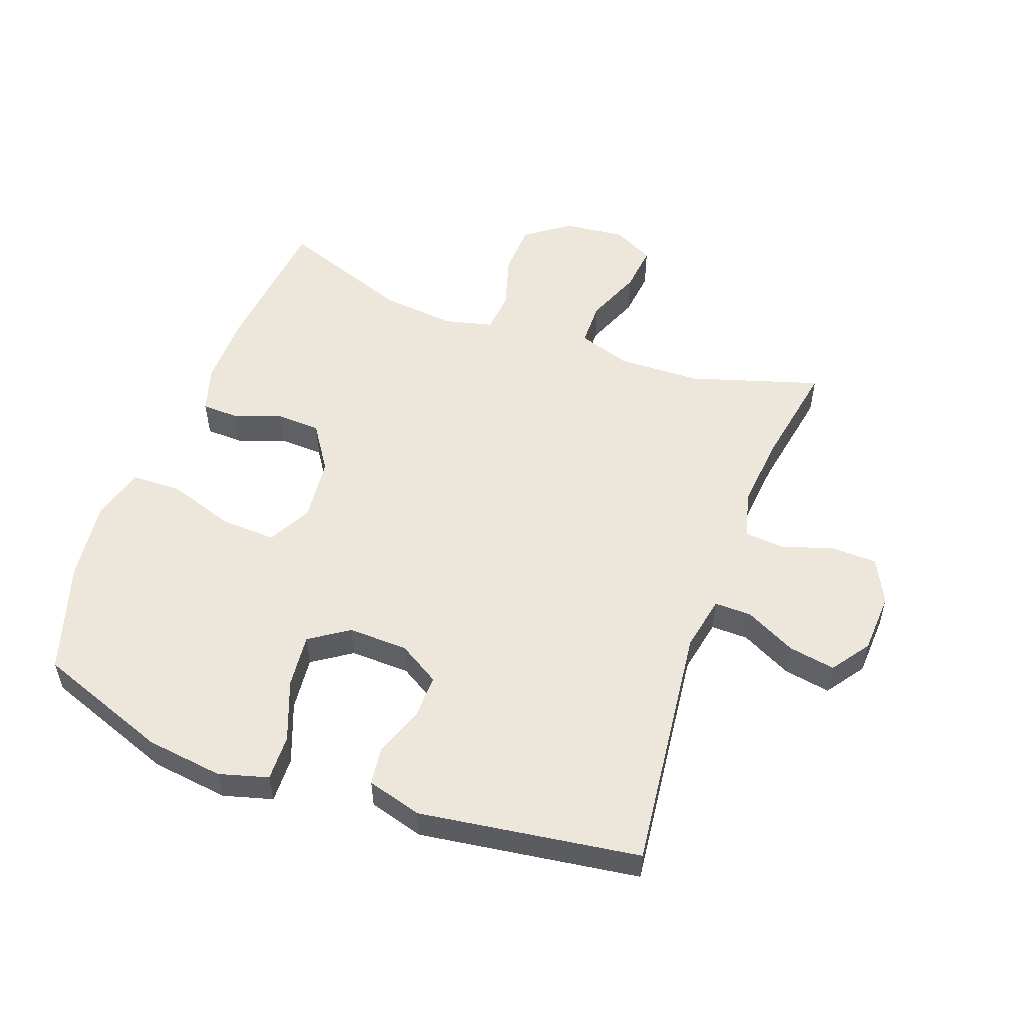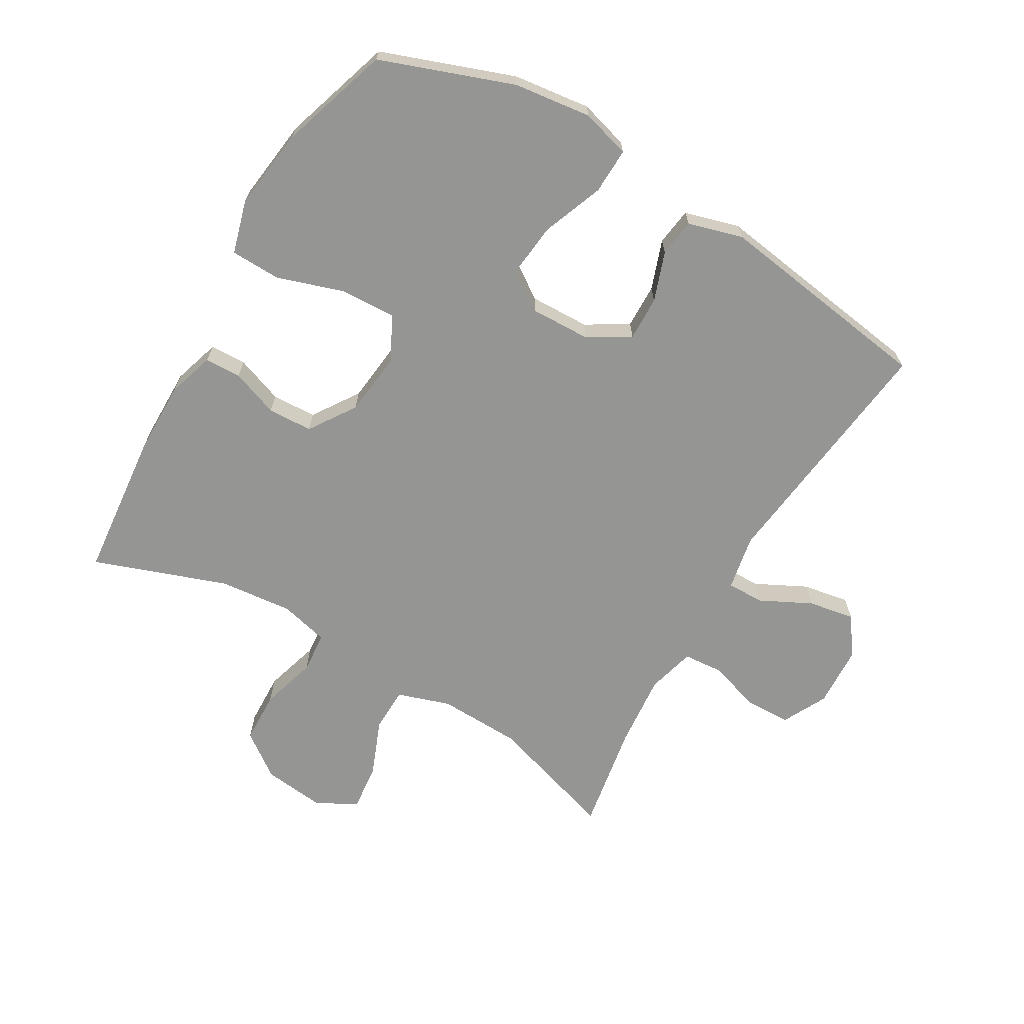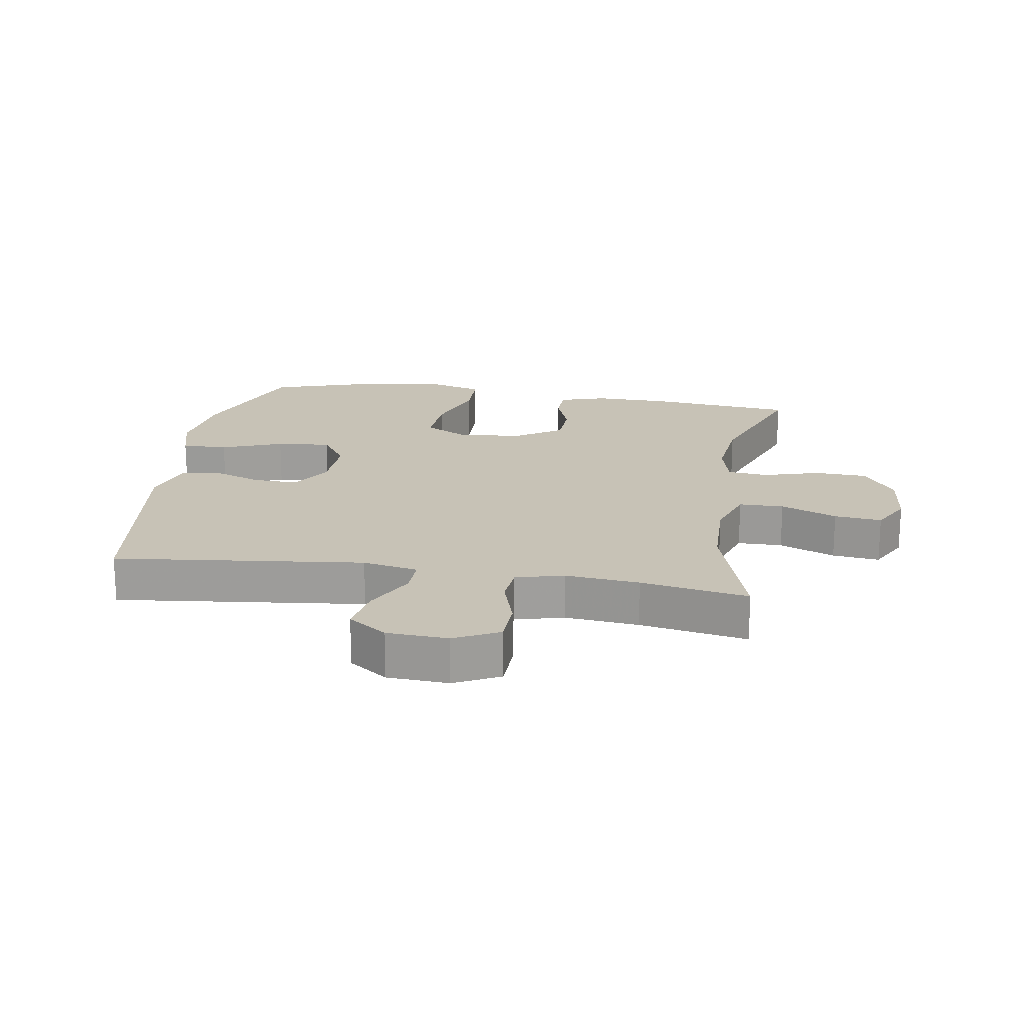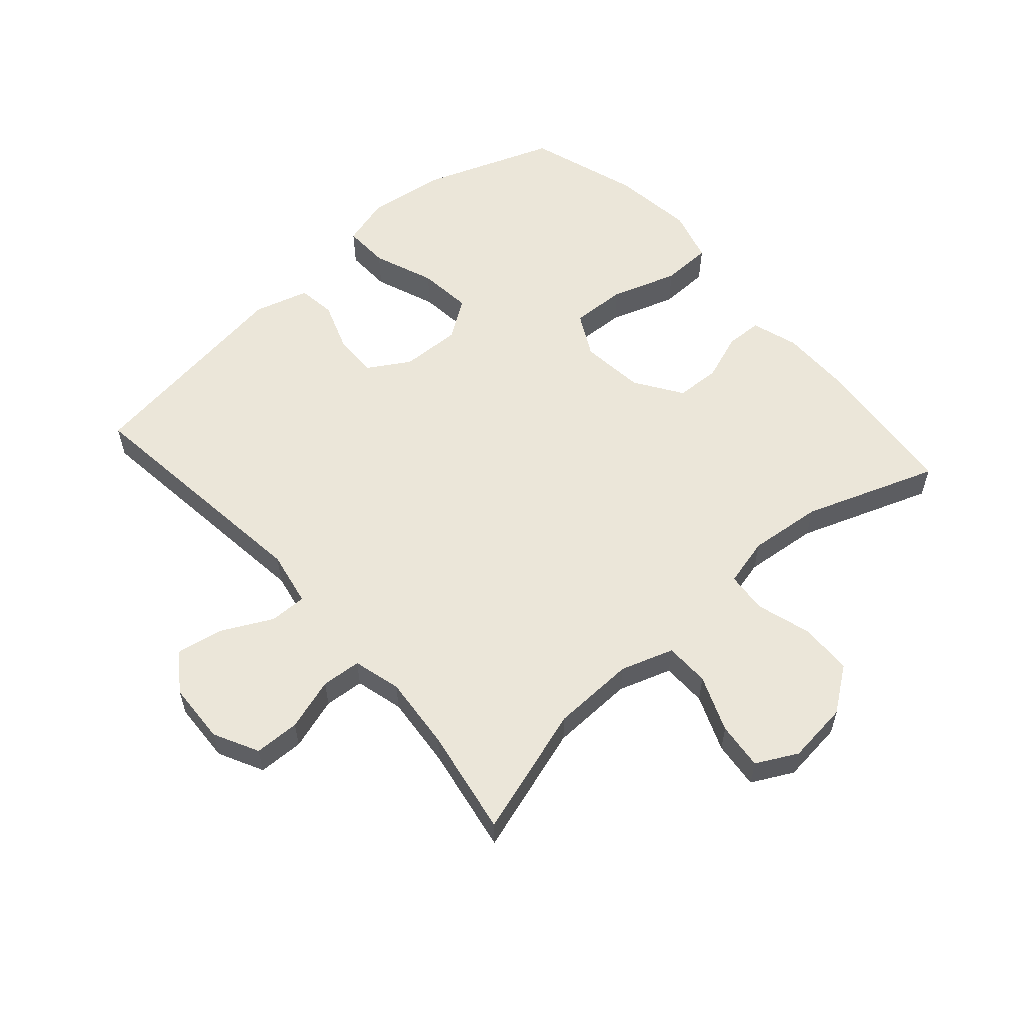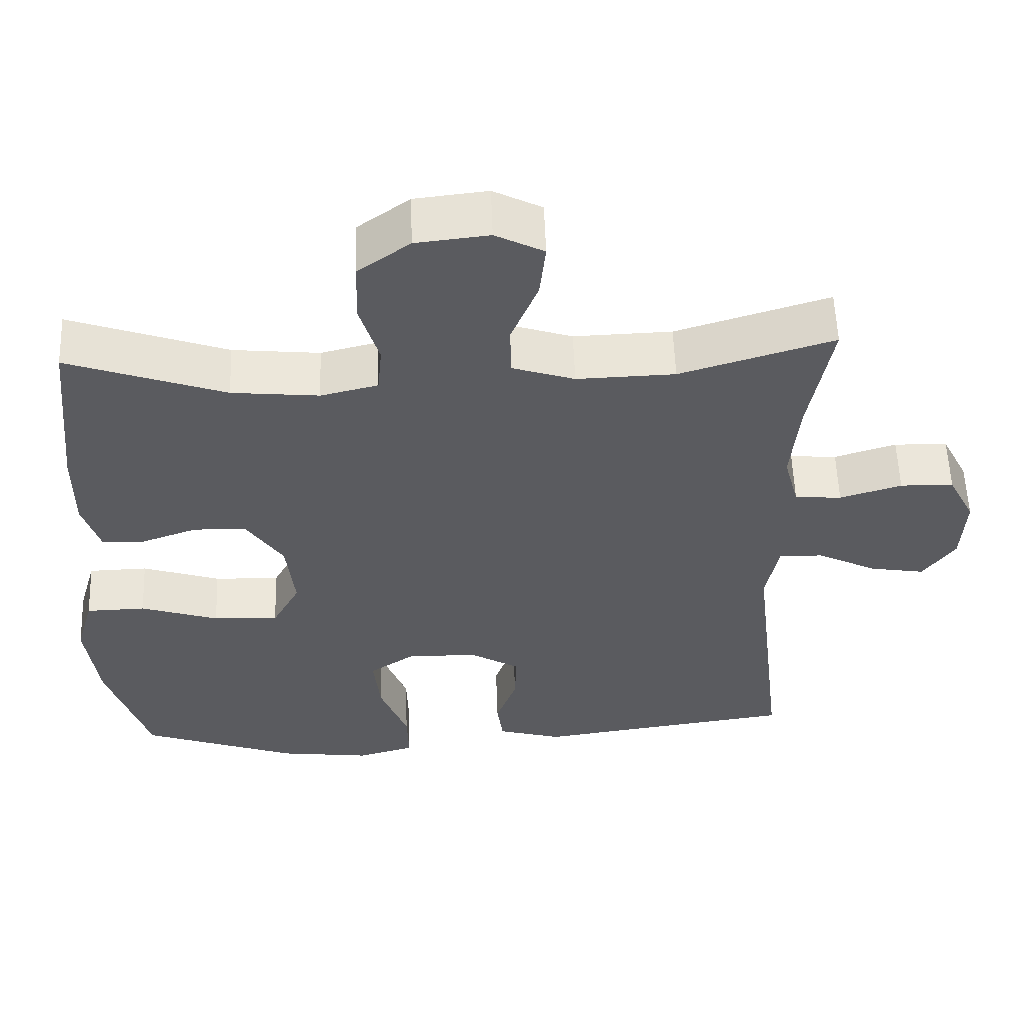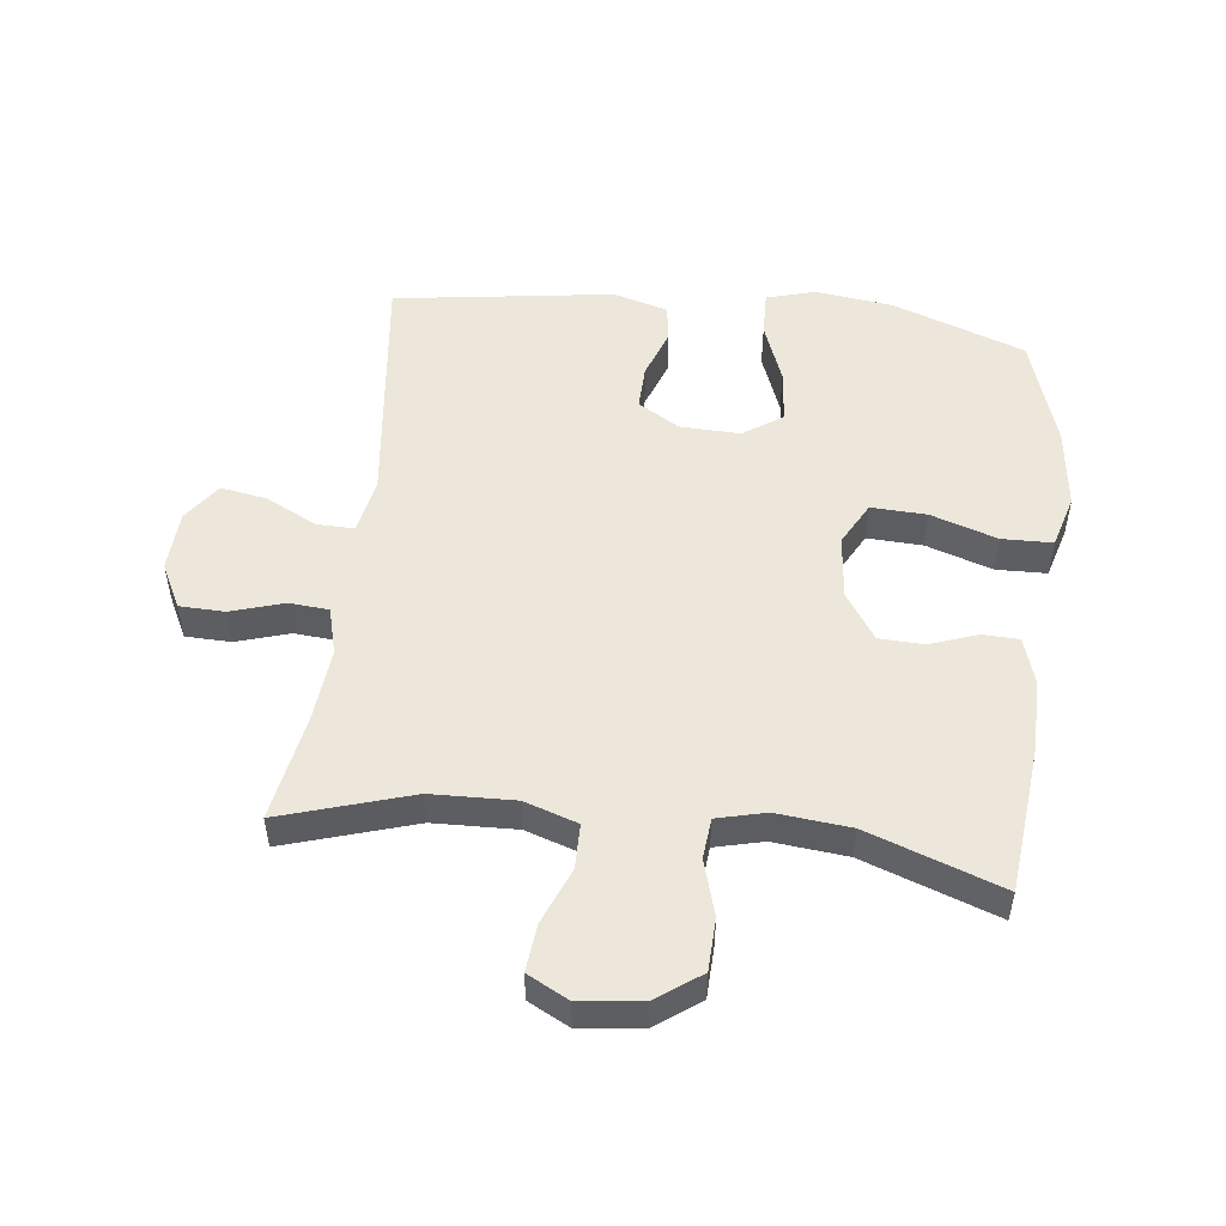
<metadata>
{"format":"obj","ext":"obj","renderer":"f3d","projection":"perspective","resolution":1024,"background":"white","views":[{"elev":53.4,"azim":-159.9,"up":"+Y"},{"elev":-67.4,"azim":149.6,"up":"+Y"},{"elev":19.3,"azim":-80.7,"up":"+Y"},{"elev":57.3,"azim":-41.5,"up":"+Y"},{"elev":56.6,"azim":177.9,"up":"+Z"},{"elev":51.2,"azim":6.7,"up":"+Y"}]}
</metadata>
<code>
v 0.5 0.07 0.5
v 0.524 0.07 0.265
v 0.525 0.07 0.15
v 0.502 0.07 0.076
v 0.444 0.07 0.074
v 0.369 0.07 0.101
v 0.298 0.07 0.098
v 0.249 0.07 0.024
v 0.238 0.07 -0.078
v 0.275 0.07 -0.147
v 0.363 0.07 -0.143
v 0.468 0.07 -0.108
v 0.548 0.07 -0.11
v 0.572 0.07 -0.194
v 0.556 0.07 -0.324
v 0.5 0.07 -0.5
v 0.29 0.07 -0.577
v 0.167 0.07 -0.593
v 0.089 0.07 -0.571
v 0.091 0.07 -0.498
v 0.128 0.07 -0.401
v 0.137 0.07 -0.315
v 0.075 0.07 -0.273
v -0.02 0.07 -0.276
v -0.086 0.07 -0.316
v -0.084 0.07 -0.387
v -0.056 0.07 -0.465
v -0.064 0.07 -0.525
v -0.151 0.07 -0.55
v -0.5 0.07 -0.5
v -0.454 0.07 -0.106
v -0.471 0.07 -0.018
v -0.53 0.07 -0.019
v -0.611 0.07 -0.06
v -0.685 0.07 -0.073
v -0.728 0.07 -0.012
v -0.733 0.07 0.085
v -0.697 0.07 0.156
v -0.625 0.07 0.158
v -0.542 0.07 0.132
v -0.479 0.07 0.137
v -0.459 0.07 0.213
v -0.47 0.07 0.33
v -0.5 0.07 0.5
v -0.294 0.07 0.436
v -0.162 0.07 0.432
v -0.078 0.07 0.46
v -0.077 0.07 0.531
v -0.113 0.07 0.62
v -0.121 0.07 0.695
v -0.056 0.07 0.729
v 0.042 0.07 0.718
v 0.112 0.07 0.667
v 0.115 0.07 0.584
v 0.089 0.07 0.496
v 0.095 0.07 0.431
v 0.172 0.07 0.412
v 0.289 0.07 0.424
v 0.5 0 0.5
v 0.524 0 0.265
v 0.525 0 0.15
v 0.502 0 0.076
v 0.444 0 0.074
v 0.369 0 0.101
v 0.298 0 0.098
v 0.249 0 0.024
v 0.238 0 -0.078
v 0.275 0 -0.147
v 0.363 0 -0.143
v 0.468 0 -0.108
v 0.548 0 -0.11
v 0.572 0 -0.194
v 0.556 0 -0.324
v 0.5 0 -0.5
v 0.29 0 -0.577
v 0.167 0 -0.593
v 0.089 0 -0.571
v 0.091 0 -0.498
v 0.128 0 -0.401
v 0.137 0 -0.315
v 0.075 0 -0.273
v -0.02 0 -0.276
v -0.086 0 -0.316
v -0.084 0 -0.387
v -0.056 0 -0.465
v -0.064 0 -0.525
v -0.151 0 -0.55
v -0.5 0 -0.5
v -0.454 0 -0.106
v -0.471 0 -0.018
v -0.53 0 -0.019
v -0.611 0 -0.06
v -0.685 0 -0.073
v -0.728 0 -0.012
v -0.733 0 0.085
v -0.697 0 0.156
v -0.625 0 0.158
v -0.542 0 0.132
v -0.479 0 0.137
v -0.459 0 0.213
v -0.47 0 0.33
v -0.5 0 0.5
v -0.294 0 0.436
v -0.162 0 0.432
v -0.078 0 0.46
v -0.077 0 0.531
v -0.113 0 0.62
v -0.121 0 0.695
v -0.056 0 0.729
v 0.042 0 0.718
v 0.112 0 0.667
v 0.115 0 0.584
v 0.089 0 0.496
v 0.095 0 0.431
v 0.172 0 0.412
v 0.289 0 0.424
f 53 54 55
f 52 53 55
f 51 52 55
f 50 51 55
f 49 50 55
f 48 49 55
f 47 48 55 56
f 46 47 56 57
f 43 44 45
f 45 46 57
f 43 45 57
f 42 43 57
f 38 39 40
f 37 38 40
f 36 37 40
f 35 36 40
f 34 35 40
f 33 34 40
f 32 33 40 41
f 42 57 58
f 41 42 58
f 32 41 58
f 31 32 58
f 29 30 31
f 28 29 31
f 27 28 31
f 26 27 31
f 19 20 21
f 18 19 21
f 17 18 21
f 16 17 21
f 15 16 21
f 14 15 21
f 13 14 21
f 12 13 21
f 11 12 21
f 10 11 21 22
f 9 10 22 23
f 4 5 6
f 3 4 6
f 2 3 6
f 1 2 6
f 58 1 6
f 58 6 7
f 31 58 7 8
f 25 26 31
f 31 8 9
f 25 31 9
f 24 25 9
f 9 23 24
f 113 112 111
f 113 111 110
f 113 110 109
f 113 109 108
f 113 108 107
f 113 107 106
f 114 113 106 105
f 115 114 105 104
f 103 102 101
f 115 104 103
f 115 103 101
f 115 101 100
f 98 97 96
f 98 96 95
f 98 95 94
f 98 94 93
f 98 93 92
f 98 92 91
f 99 98 91 90
f 116 115 100
f 116 100 99
f 116 99 90
f 116 90 89
f 89 88 87
f 89 87 86
f 89 86 85
f 89 85 84
f 79 78 77
f 79 77 76
f 79 76 75
f 79 75 74
f 79 74 73
f 79 73 72
f 79 72 71
f 79 71 70
f 79 70 69
f 80 79 69 68
f 81 80 68 67
f 64 63 62
f 64 62 61
f 64 61 60
f 64 60 59
f 64 59 116
f 65 64 116
f 66 65 116 89
f 89 84 83
f 67 66 89
f 67 89 83
f 67 83 82
f 82 81 67
f 1 59 60 2
f 2 60 61 3
f 3 61 62 4
f 4 62 63 5
f 5 63 64 6
f 6 64 65 7
f 7 65 66 8
f 8 66 67 9
f 9 67 68 10
f 10 68 69 11
f 11 69 70 12
f 12 70 71 13
f 13 71 72 14
f 14 72 73 15
f 15 73 74 16
f 16 74 75 17
f 17 75 76 18
f 18 76 77 19
f 19 77 78 20
f 20 78 79 21
f 21 79 80 22
f 22 80 81 23
f 23 81 82 24
f 24 82 83 25
f 25 83 84 26
f 26 84 85 27
f 27 85 86 28
f 28 86 87 29
f 29 87 88 30
f 30 88 89 31
f 31 89 90 32
f 32 90 91 33
f 33 91 92 34
f 34 92 93 35
f 35 93 94 36
f 36 94 95 37
f 37 95 96 38
f 38 96 97 39
f 39 97 98 40
f 40 98 99 41
f 41 99 100 42
f 42 100 101 43
f 43 101 102 44
f 44 102 103 45
f 45 103 104 46
f 46 104 105 47
f 47 105 106 48
f 48 106 107 49
f 49 107 108 50
f 50 108 109 51
f 51 109 110 52
f 52 110 111 53
f 53 111 112 54
f 54 112 113 55
f 55 113 114 56
f 56 114 115 57
f 57 115 116 58
f 58 116 59 1

</code>
